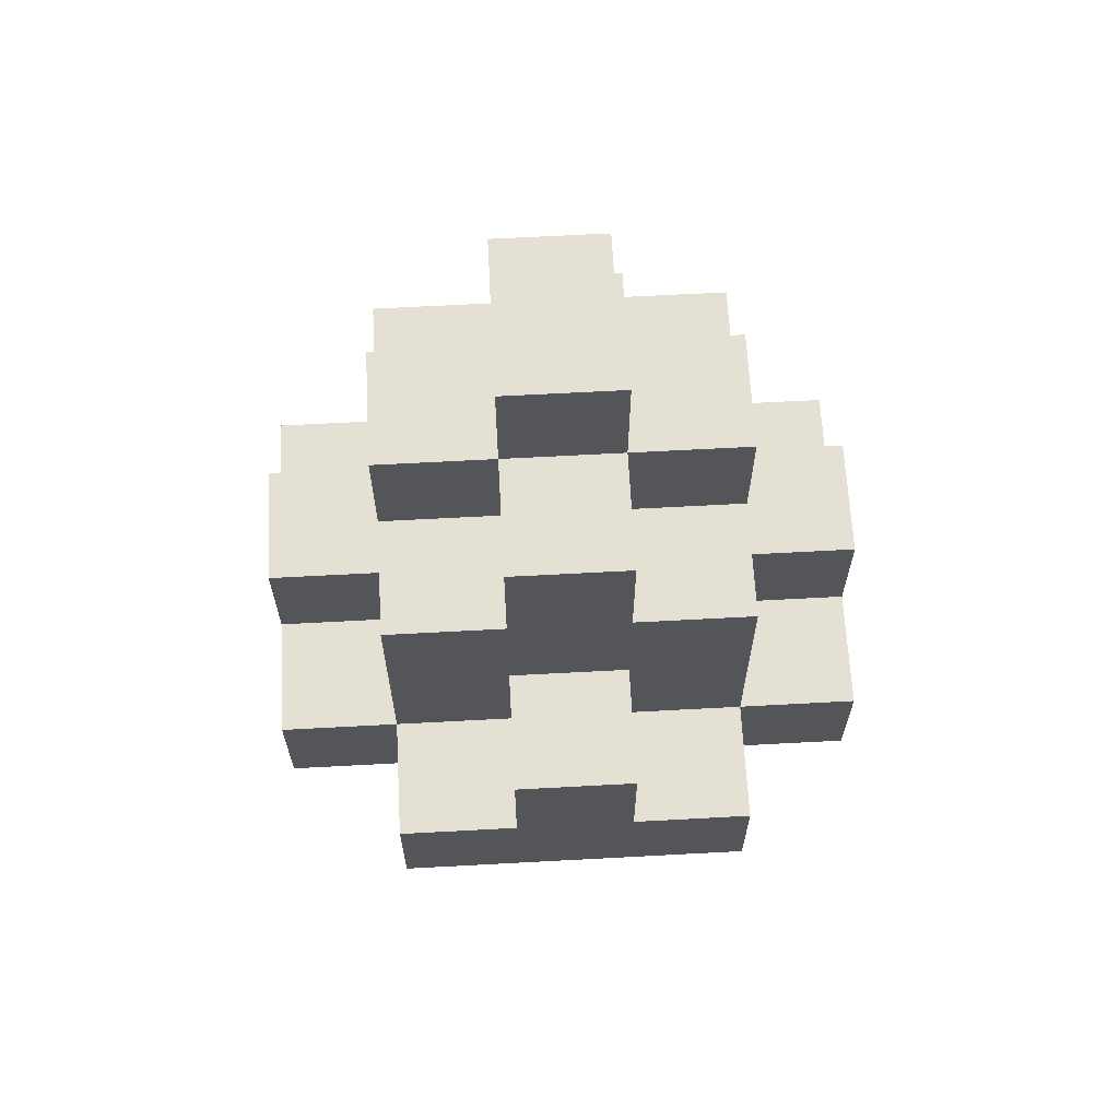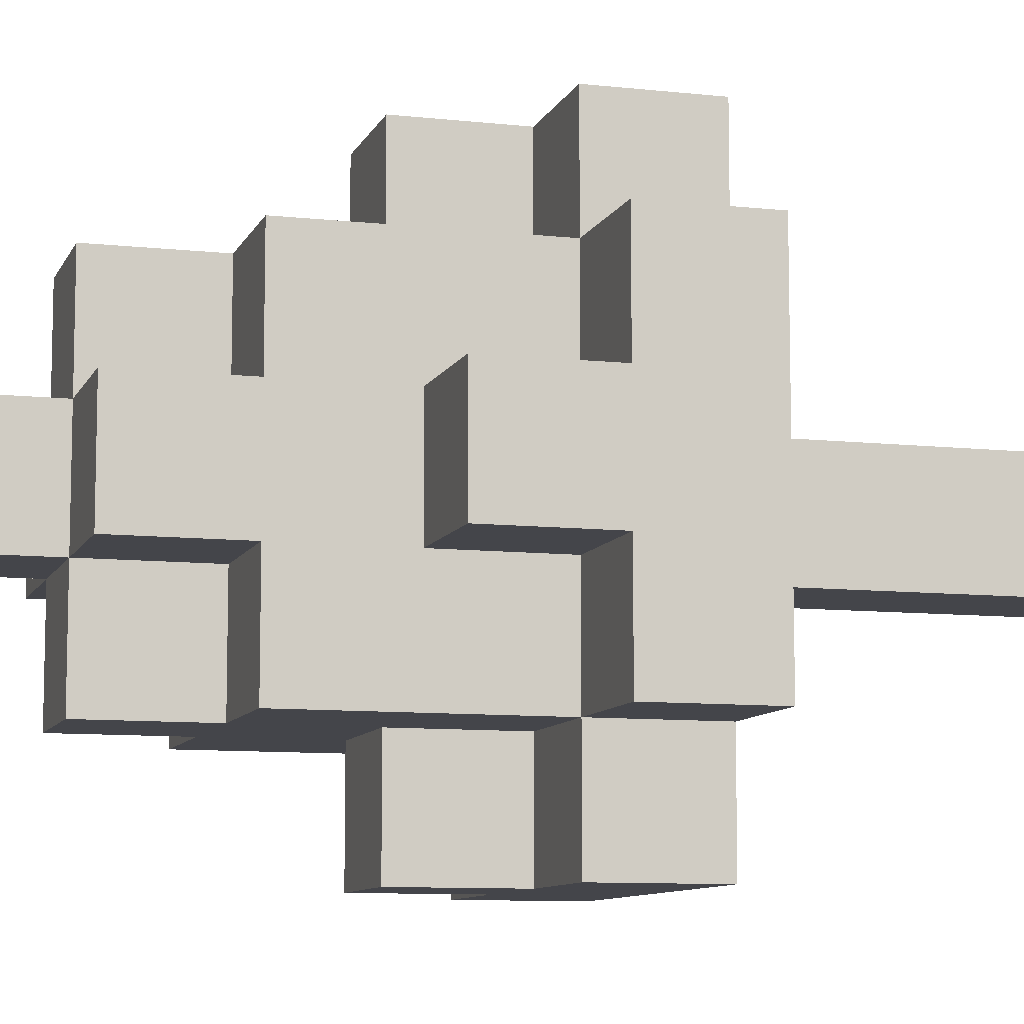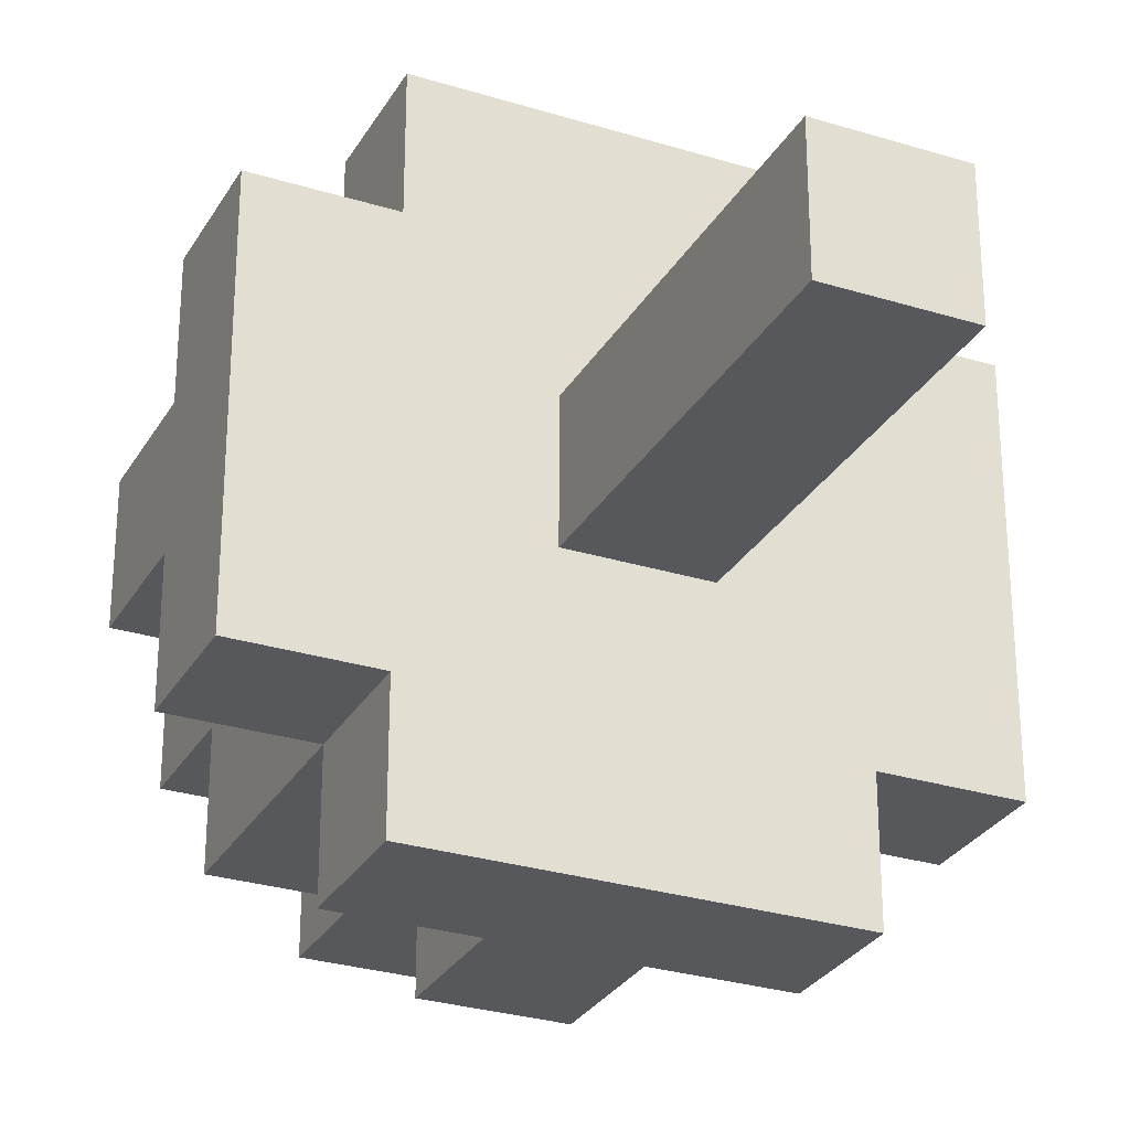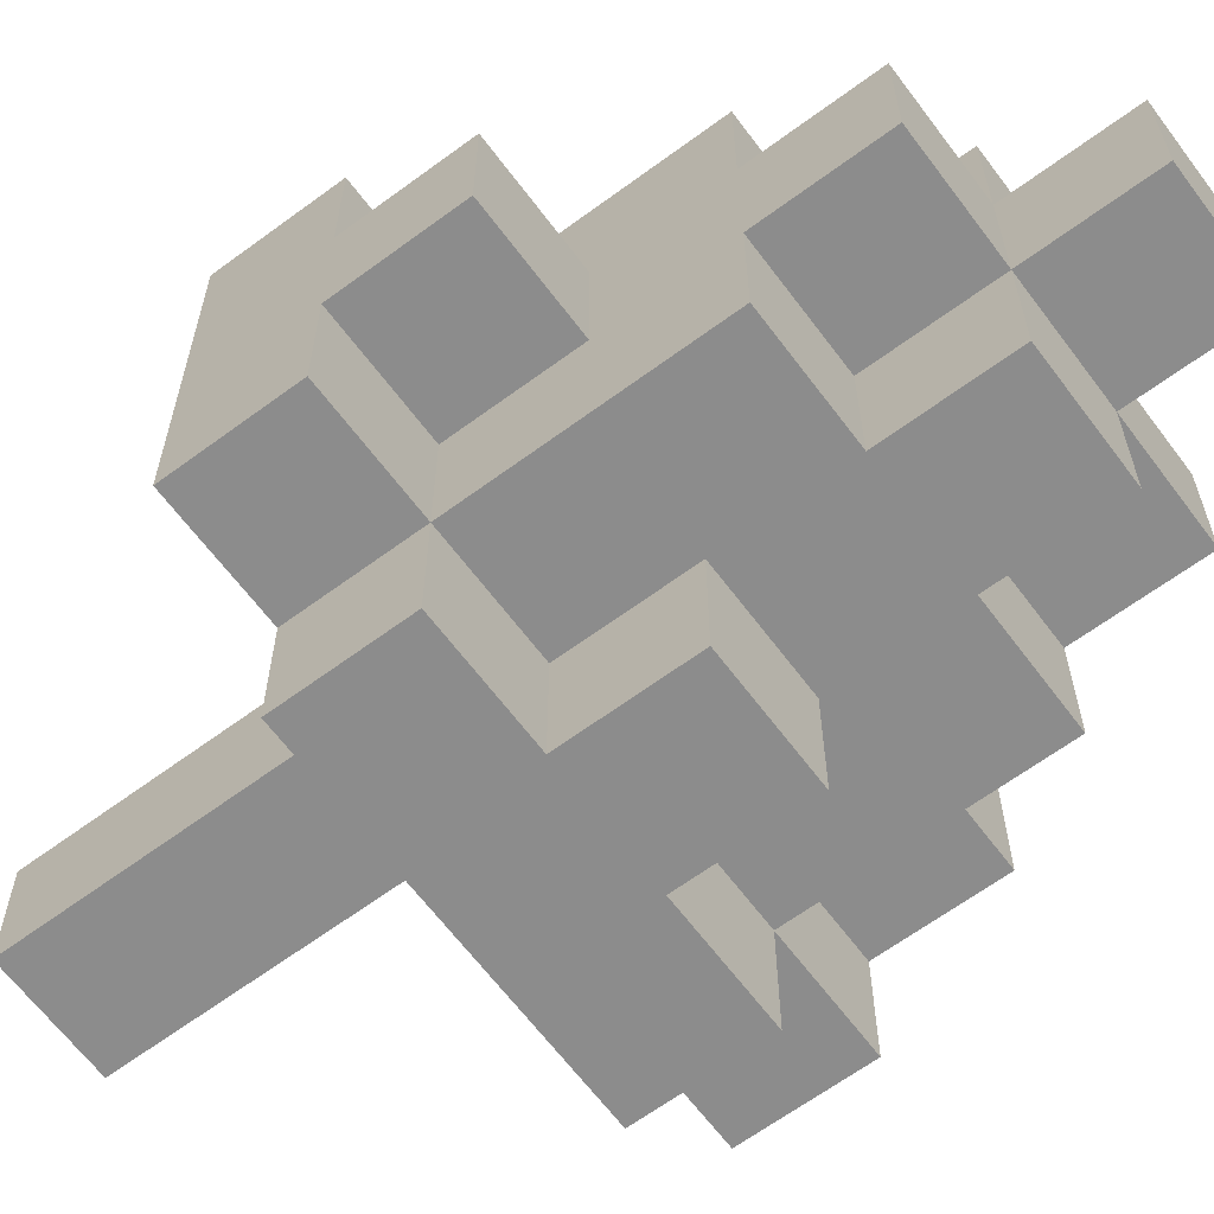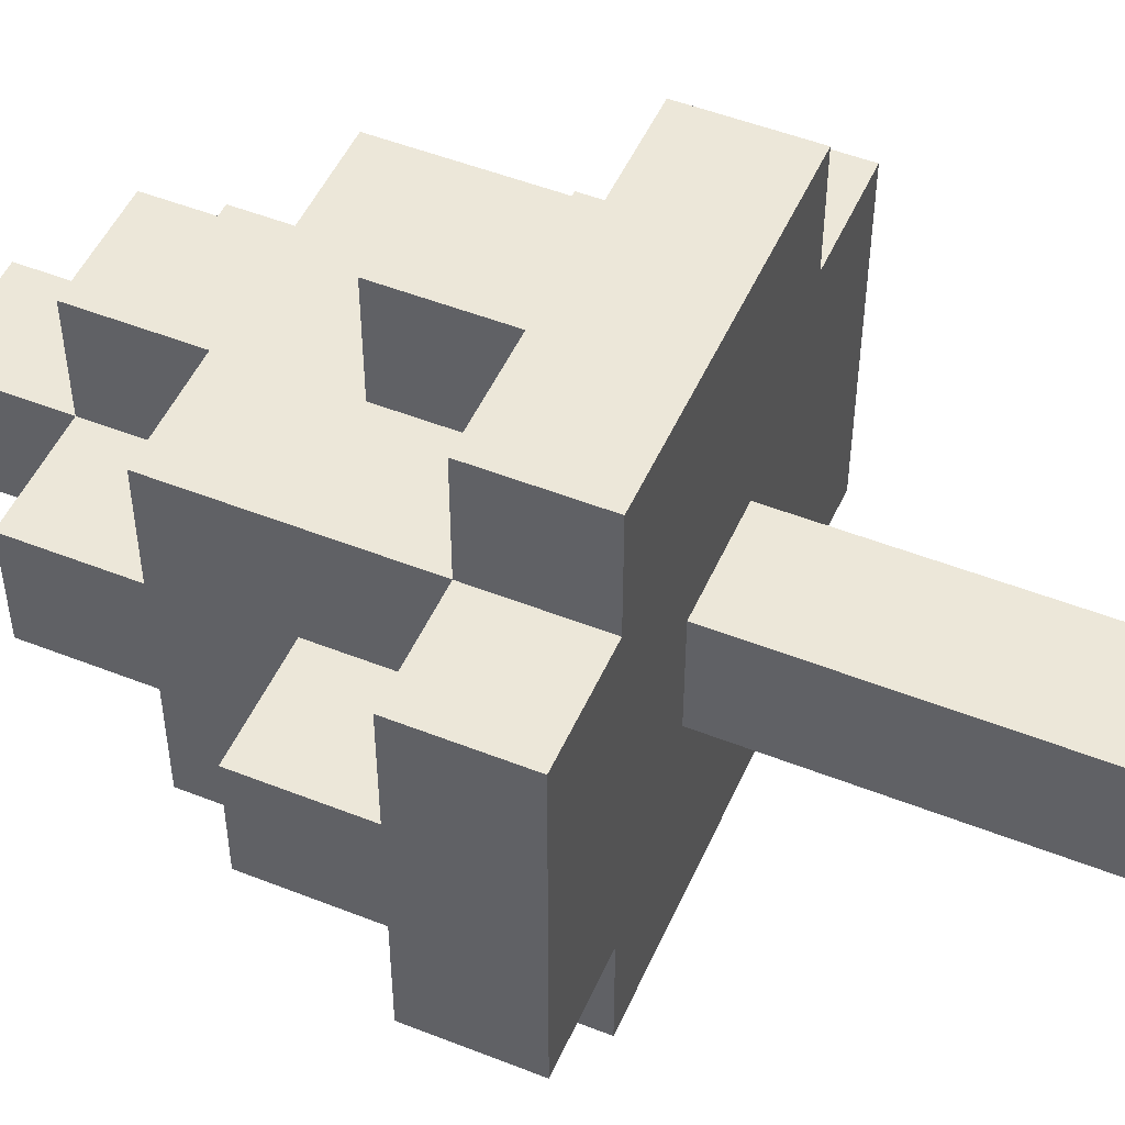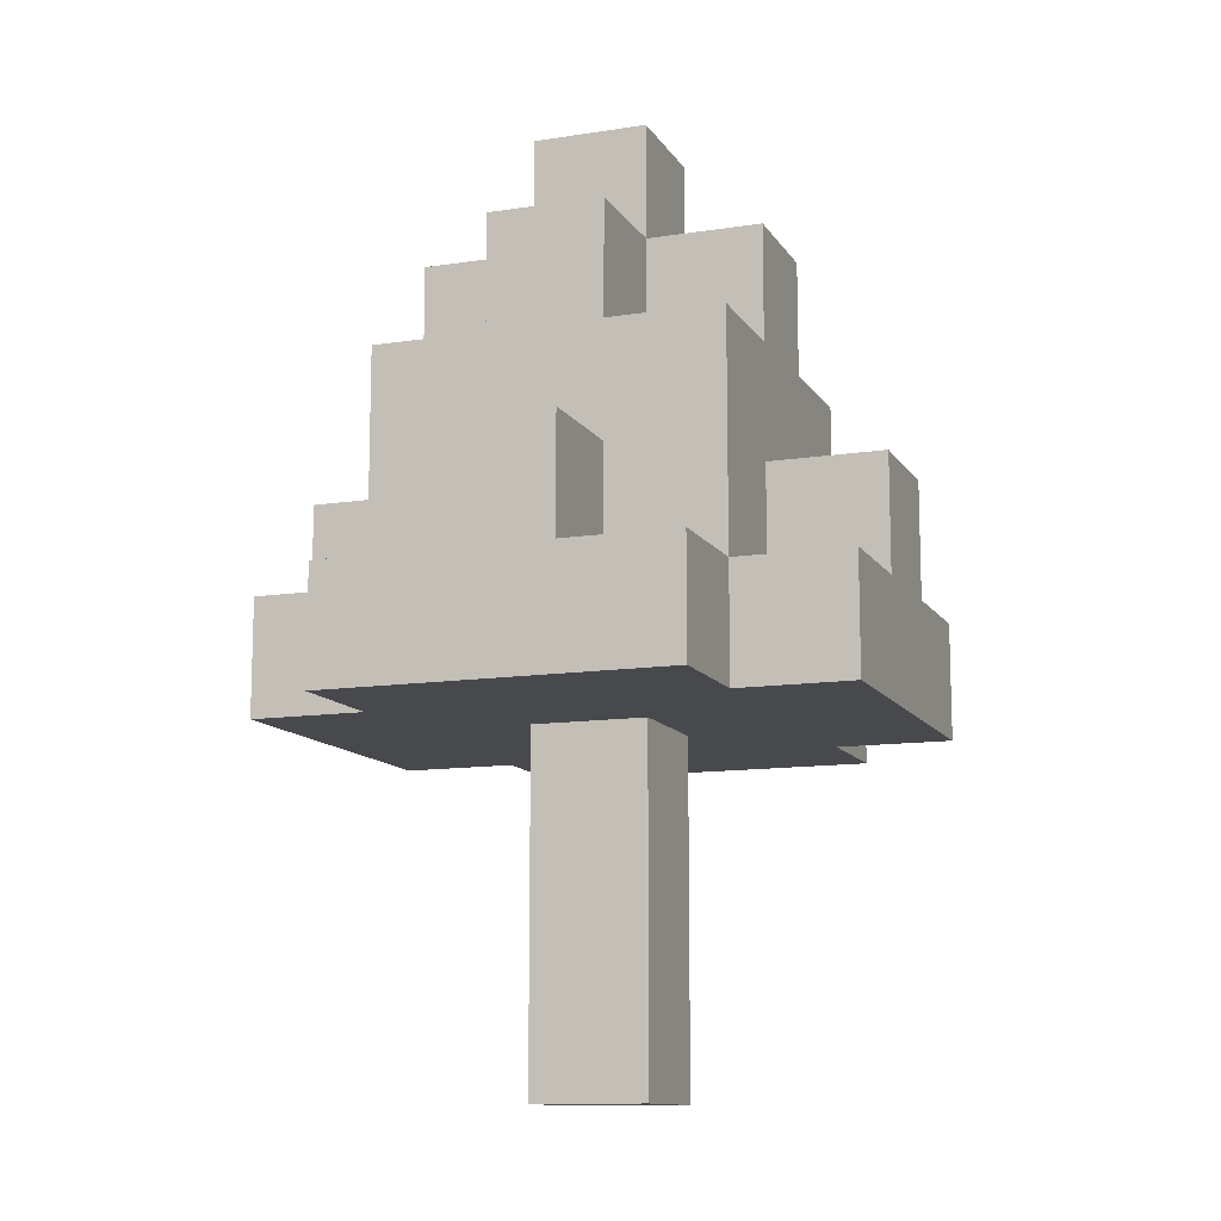
<metadata>
{"format":"obj","ext":"obj","renderer":"f3d","projection":"perspective","resolution":1024,"background":"white","views":[{"elev":65.3,"azim":-93.1,"up":"+Y"},{"elev":-9.2,"azim":-106.4,"up":"+Z"},{"elev":-28.8,"azim":-24.8,"up":"+Z"},{"elev":-64.2,"azim":126.7,"up":"+Z"},{"elev":50.1,"azim":-66.5,"up":"+Z"},{"elev":-12.0,"azim":-69.7,"up":"+Y"}]}
</metadata>
<code>
o
v -0.2 0.3 0.1
v -0.2 0.3 -0.2
v -0.2 0.4 0.1
v -0.2 0.4 0
v -0.2 0.4 -0.1
v -0.2 0.4 -0.2
v -0.2 0.5 0
v -0.2 0.5 -0.1
v -0.1 0.3 0.2
v -0.1 0.3 0.1
v -0.1 0.3 -0.2
v -0.1 0.3 -0.3
v -0.1 0.4 0.2
v -0.1 0.4 0.1
v -0.1 0.4 0
v -0.1 0.4 -0.1
v -0.1 0.4 -0.2
v -0.1 0.4 -0.3
v -0.1 0.5 0.1
v -0.1 0.5 0
v -0.1 0.5 -0.1
v -0.1 0.5 -0.2
v -0.1 0.6 0.1
v -0.1 0.6 0
v -0.1 0.6 -0.1
v -0.1 0.6 -0.2
v -0.1 0.7 0
v -0.1 0.7 -0.1
v 0 0 0
v 0 0 -0.1
v 0 0.2 0
v 0 0.2 -0.1
v 0 0.3 0
v 0 0.3 -0.1
v 0 0.4 0.2
v 0 0.4 0.1
v 0 0.4 -0.2
v 0 0.4 -0.3
v 0 0.5 0.2
v 0 0.5 0.1
v 0 0.5 -0.2
v 0 0.5 -0.3
v 0 0.6 0.1
v 0 0.6 0
v 0 0.6 -0.1
v 0 0.6 -0.2
v 0 0.7 0.1
v 0 0.7 0
v 0 0.7 -0.1
v 0 0.7 -0.2
v 0 0.8 0
v 0 0.8 -0.1
v 0.1 0 0
v 0.1 0 -0.1
v 0.1 0.2 0
v 0.1 0.2 -0.1
v 0.1 0.3 0
v 0.1 0.3 -0.1
v 0.1 0.4 0.2
v 0.1 0.4 0.1
v 0.1 0.4 -0.2
v 0.1 0.4 -0.3
v 0.1 0.5 0.2
v 0.1 0.5 0.1
v 0.1 0.5 -0.2
v 0.1 0.5 -0.3
v 0.1 0.6 0.1
v 0.1 0.6 0
v 0.1 0.6 -0.1
v 0.1 0.6 -0.2
v 0.1 0.7 0.1
v 0.1 0.7 0
v 0.1 0.7 -0.1
v 0.1 0.7 -0.2
v 0.1 0.8 0
v 0.1 0.8 -0.1
v 0.2 0.3 0.2
v 0.2 0.3 0.1
v 0.2 0.3 -0.2
v 0.2 0.3 -0.3
v 0.2 0.4 0.2
v 0.2 0.4 0.1
v 0.2 0.4 0
v 0.2 0.4 -0.1
v 0.2 0.4 -0.2
v 0.2 0.4 -0.3
v 0.2 0.5 0.1
v 0.2 0.5 0
v 0.2 0.5 -0.1
v 0.2 0.5 -0.2
v 0.2 0.6 0.1
v 0.2 0.6 0
v 0.2 0.6 -0.1
v 0.2 0.6 -0.2
v 0.2 0.7 0
v 0.2 0.7 -0.1
v 0.3 0.3 0.1
v 0.3 0.3 -0.2
v 0.3 0.4 0.1
v 0.3 0.4 0
v 0.3 0.4 -0.1
v 0.3 0.4 -0.2
v 0.3 0.5 0
v 0.3 0.5 -0.1
v -0.1 0.3 0.2
v -0.1 0.4 0.2
v 0 0.4 0.2
v 0 0.5 0.2
v 0.1 0.4 0.2
v 0.1 0.5 0.2
v 0.2 0.3 0.2
v 0.2 0.4 0.2
v -0.2 0.3 0.1
v -0.2 0.4 0.1
v -0.1 0.3 0.1
v -0.1 0.4 0.1
v -0.1 0.5 0.1
v -0.1 0.6 0.1
v 0 0.4 0.1
v 0 0.5 0.1
v 0 0.6 0.1
v 0 0.7 0.1
v 0.1 0.4 0.1
v 0.1 0.5 0.1
v 0.1 0.6 0.1
v 0.1 0.7 0.1
v 0.2 0.3 0.1
v 0.2 0.4 0.1
v 0.2 0.5 0.1
v 0.2 0.6 0.1
v 0.3 0.3 0.1
v 0.3 0.4 0.1
v -0.2 0.4 0
v -0.2 0.5 0
v -0.1 0.4 0
v -0.1 0.5 0
v -0.1 0.6 0
v -0.1 0.7 0
v 0 0 0
v 0 0.2 0
v 0 0.3 0
v 0 0.6 0
v 0 0.7 0
v 0 0.8 0
v 0.1 0 0
v 0.1 0.2 0
v 0.1 0.3 0
v 0.1 0.6 0
v 0.1 0.7 0
v 0.1 0.8 0
v 0.2 0.4 0
v 0.2 0.5 0
v 0.2 0.6 0
v 0.2 0.7 0
v 0.3 0.4 0
v 0.3 0.5 0
v -0.2 0.4 -0.1
v -0.2 0.5 -0.1
v -0.1 0.4 -0.1
v -0.1 0.5 -0.1
v -0.1 0.6 -0.1
v -0.1 0.7 -0.1
v 0 0 -0.1
v 0 0.2 -0.1
v 0 0.3 -0.1
v 0 0.6 -0.1
v 0 0.7 -0.1
v 0 0.8 -0.1
v 0.1 0 -0.1
v 0.1 0.2 -0.1
v 0.1 0.3 -0.1
v 0.1 0.6 -0.1
v 0.1 0.7 -0.1
v 0.1 0.8 -0.1
v 0.2 0.4 -0.1
v 0.2 0.5 -0.1
v 0.2 0.6 -0.1
v 0.2 0.7 -0.1
v 0.3 0.4 -0.1
v 0.3 0.5 -0.1
v -0.2 0.3 -0.2
v -0.2 0.4 -0.2
v -0.1 0.3 -0.2
v -0.1 0.4 -0.2
v -0.1 0.5 -0.2
v -0.1 0.6 -0.2
v 0 0.4 -0.2
v 0 0.5 -0.2
v 0 0.6 -0.2
v 0 0.7 -0.2
v 0.1 0.4 -0.2
v 0.1 0.5 -0.2
v 0.1 0.6 -0.2
v 0.1 0.7 -0.2
v 0.2 0.3 -0.2
v 0.2 0.4 -0.2
v 0.2 0.5 -0.2
v 0.2 0.6 -0.2
v 0.3 0.3 -0.2
v 0.3 0.4 -0.2
v -0.1 0.3 -0.3
v -0.1 0.4 -0.3
v 0 0.4 -0.3
v 0 0.5 -0.3
v 0.1 0.4 -0.3
v 0.1 0.5 -0.3
v 0.2 0.3 -0.3
v 0.2 0.4 -0.3
v 0 0 0
v 0.1 0 0
v 0 0 -0.1
v 0.1 0 -0.1
v -0.1 0.3 0.2
v 0.2 0.3 0.2
v -0.2 0.3 0.1
v -0.1 0.3 0.1
v 0.2 0.3 0.1
v 0.3 0.3 0.1
v 0 0.3 0
v 0.1 0.3 0
v 0 0.3 -0.1
v 0.1 0.3 -0.1
v -0.2 0.3 -0.2
v -0.1 0.3 -0.2
v 0.2 0.3 -0.2
v 0.3 0.3 -0.2
v -0.1 0.3 -0.3
v 0.2 0.3 -0.3
v -0.1 0.4 0.2
v 0 0.4 0.2
v 0.1 0.4 0.2
v 0.2 0.4 0.2
v -0.2 0.4 0.1
v -0.1 0.4 0.1
v 0 0.4 0.1
v 0.1 0.4 0.1
v 0.2 0.4 0.1
v 0.3 0.4 0.1
v -0.2 0.4 0
v -0.1 0.4 0
v 0.2 0.4 0
v 0.3 0.4 0
v -0.2 0.4 -0.1
v -0.1 0.4 -0.1
v 0.2 0.4 -0.1
v 0.3 0.4 -0.1
v -0.2 0.4 -0.2
v -0.1 0.4 -0.2
v 0 0.4 -0.2
v 0.1 0.4 -0.2
v 0.2 0.4 -0.2
v 0.3 0.4 -0.2
v -0.1 0.4 -0.3
v 0 0.4 -0.3
v 0.1 0.4 -0.3
v 0.2 0.4 -0.3
v 0 0.5 0.2
v 0.1 0.5 0.2
v 0 0.5 0.1
v 0.1 0.5 0.1
v -0.2 0.5 0
v -0.1 0.5 0
v 0.2 0.5 0
v 0.3 0.5 0
v -0.2 0.5 -0.1
v -0.1 0.5 -0.1
v 0.2 0.5 -0.1
v 0.3 0.5 -0.1
v 0 0.5 -0.2
v 0.1 0.5 -0.2
v 0 0.5 -0.3
v 0.1 0.5 -0.3
v -0.1 0.6 0.1
v 0 0.6 0.1
v 0.1 0.6 0.1
v 0.2 0.6 0.1
v -0.1 0.6 0
v 0 0.6 0
v 0.1 0.6 0
v 0.2 0.6 0
v -0.1 0.6 -0.1
v 0 0.6 -0.1
v 0.1 0.6 -0.1
v 0.2 0.6 -0.1
v -0.1 0.6 -0.2
v 0 0.6 -0.2
v 0.1 0.6 -0.2
v 0.2 0.6 -0.2
v 0 0.7 0.1
v 0.1 0.7 0.1
v -0.1 0.7 0
v 0 0.7 0
v 0.1 0.7 0
v 0.2 0.7 0
v -0.1 0.7 -0.1
v 0 0.7 -0.1
v 0.1 0.7 -0.1
v 0.2 0.7 -0.1
v 0 0.7 -0.2
v 0.1 0.7 -0.2
v 0 0.8 0
v 0.1 0.8 0
v 0 0.8 -0.1
v 0.1 0.8 -0.1
f 3 2 1
f 4 2 3
f 5 2 4
f 6 2 5
f 7 5 4
f 8 5 7
f 13 10 9
f 14 10 13
f 17 12 11
f 18 12 17
f 19 15 14
f 20 15 19
f 21 17 16
f 22 17 21
f 23 20 19
f 23 21 20
f 23 22 21
f 24 22 23
f 25 22 24
f 26 22 25
f 27 25 24
f 28 25 27
f 31 30 29
f 32 30 31
f 33 32 31
f 34 32 33
f 39 36 35
f 40 36 39
f 41 38 37
f 42 38 41
f 47 44 43
f 48 44 47
f 49 46 45
f 50 46 49
f 51 49 48
f 52 49 51
f 53 54 55
f 55 54 56
f 55 56 57
f 57 56 58
f 59 60 63
f 63 60 64
f 61 62 65
f 65 62 66
f 67 68 71
f 71 68 72
f 69 70 73
f 73 70 74
f 72 73 75
f 75 73 76
f 77 78 81
f 81 78 82
f 79 80 85
f 85 80 86
f 82 83 87
f 87 83 88
f 84 85 89
f 89 85 90
f 87 88 91
f 88 89 91
f 89 90 91
f 91 90 92
f 92 90 93
f 93 90 94
f 92 93 95
f 95 93 96
f 97 98 99
f 99 98 100
f 100 98 101
f 101 98 102
f 100 101 103
f 103 101 104
f 107 106 105
f 109 107 105
f 109 108 107
f 110 108 109
f 111 109 105
f 112 109 111
f 115 114 113
f 116 114 115
f 119 117 116
f 120 118 117
f 120 117 119
f 121 118 120
f 124 121 120
f 125 122 121
f 125 121 124
f 126 122 125
f 128 124 123
f 129 125 124
f 129 124 128
f 130 125 129
f 131 128 127
f 132 128 131
f 135 134 133
f 136 134 135
f 142 138 137
f 143 138 142
f 145 140 139
f 146 141 140
f 146 140 145
f 147 141 146
f 149 144 143
f 150 144 149
f 153 149 148
f 154 149 153
f 155 152 151
f 156 152 155
f 157 158 159
f 159 158 160
f 161 162 166
f 166 162 167
f 163 164 169
f 164 165 170
f 169 164 170
f 170 165 171
f 167 168 173
f 173 168 174
f 172 173 177
f 177 173 178
f 175 176 179
f 179 176 180
f 181 182 183
f 183 182 184
f 184 185 187
f 185 186 188
f 187 185 188
f 188 186 189
f 188 189 192
f 189 190 193
f 192 189 193
f 193 190 194
f 191 192 196
f 192 193 197
f 196 192 197
f 197 193 198
f 195 196 199
f 199 196 200
f 201 202 203
f 201 203 205
f 203 204 205
f 205 204 206
f 201 205 207
f 207 205 208
f 211 210 209
f 212 210 211
f 216 214 213
f 217 214 216
f 219 216 215
f 219 218 217
f 219 217 216
f 220 218 219
f 221 219 215
f 222 218 220
f 223 221 215
f 223 222 221
f 224 222 223
f 225 218 222
f 225 222 224
f 226 218 225
f 227 225 224
f 228 225 227
f 229 230 234
f 234 230 235
f 231 232 236
f 236 232 237
f 233 234 239
f 239 234 240
f 237 238 241
f 241 238 242
f 243 244 247
f 247 244 248
f 245 246 251
f 251 246 252
f 248 249 253
f 253 249 254
f 250 251 255
f 255 251 256
f 257 258 259
f 259 258 260
f 261 262 265
f 265 262 266
f 263 264 267
f 267 264 268
f 269 270 271
f 271 270 272
f 273 274 277
f 277 274 278
f 275 276 279
f 279 276 280
f 281 282 285
f 285 282 286
f 283 284 287
f 287 284 288
f 289 290 292
f 292 290 293
f 291 292 295
f 295 292 296
f 293 294 297
f 297 294 298
f 296 297 299
f 299 297 300
f 301 302 303
f 303 302 304

</code>
